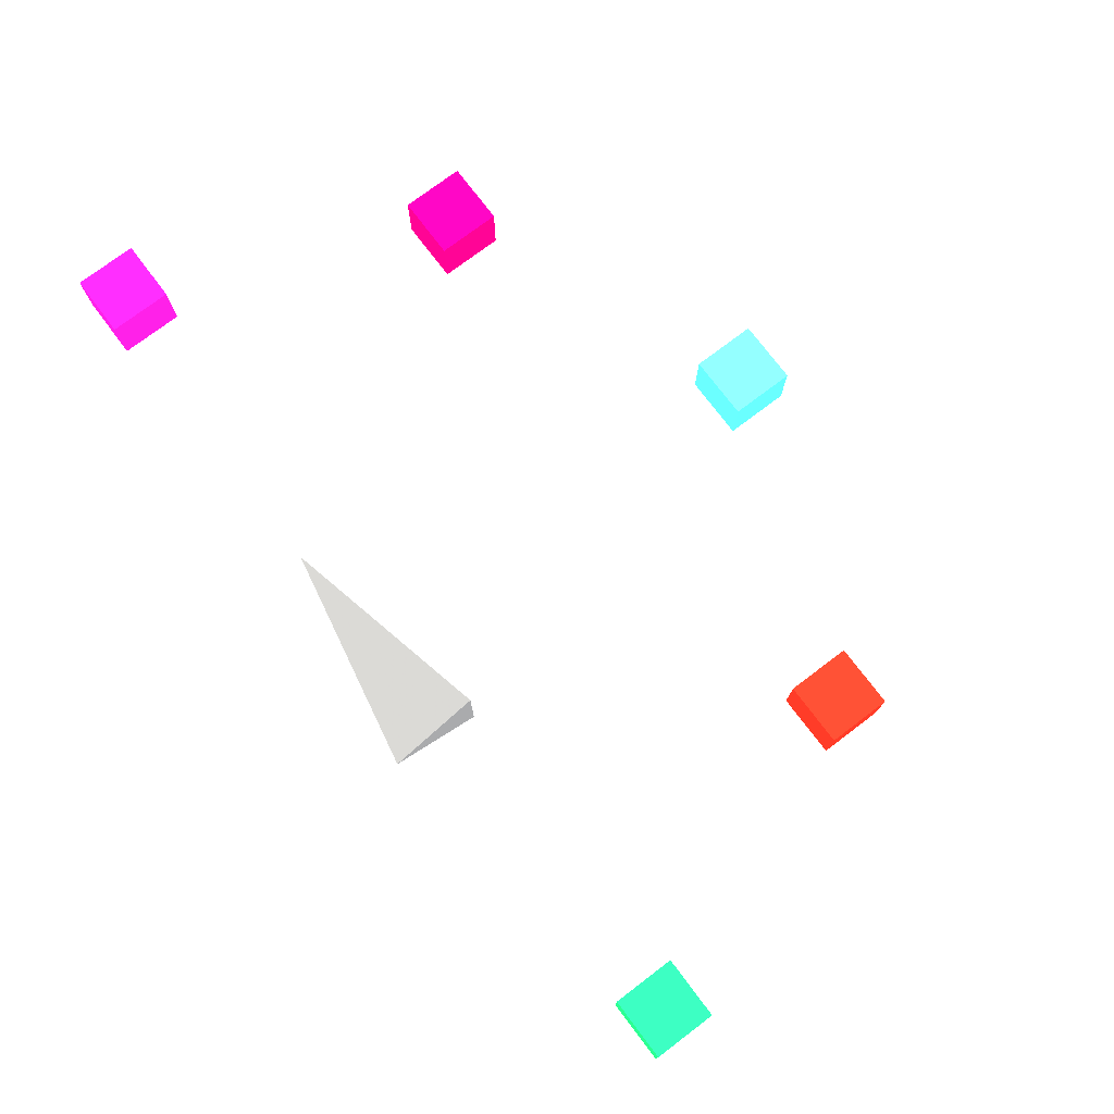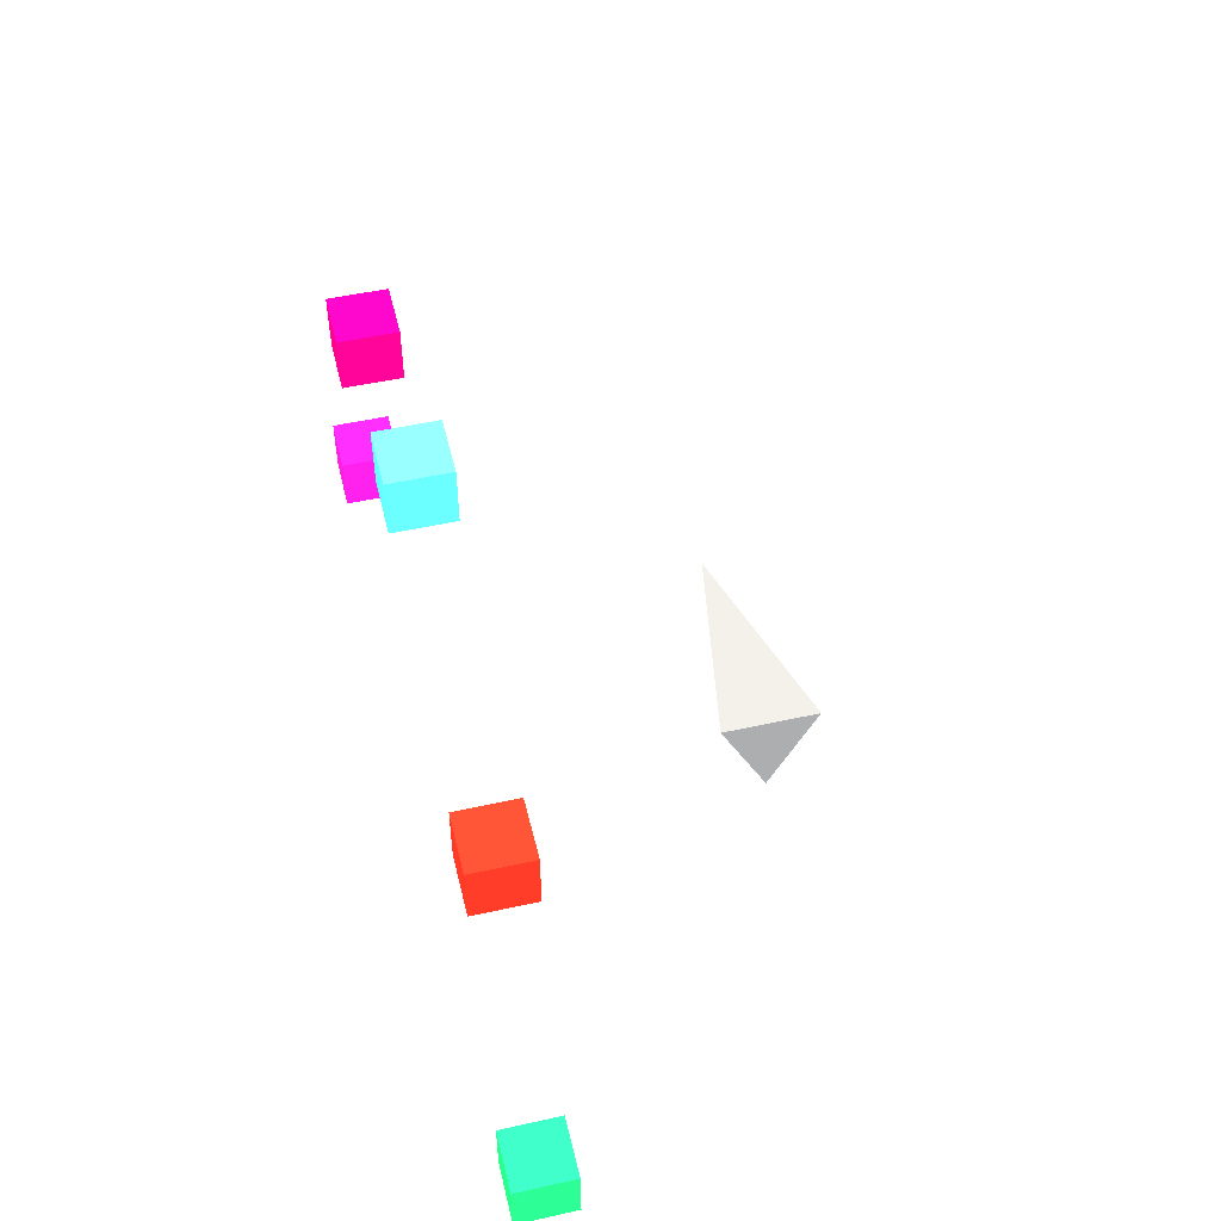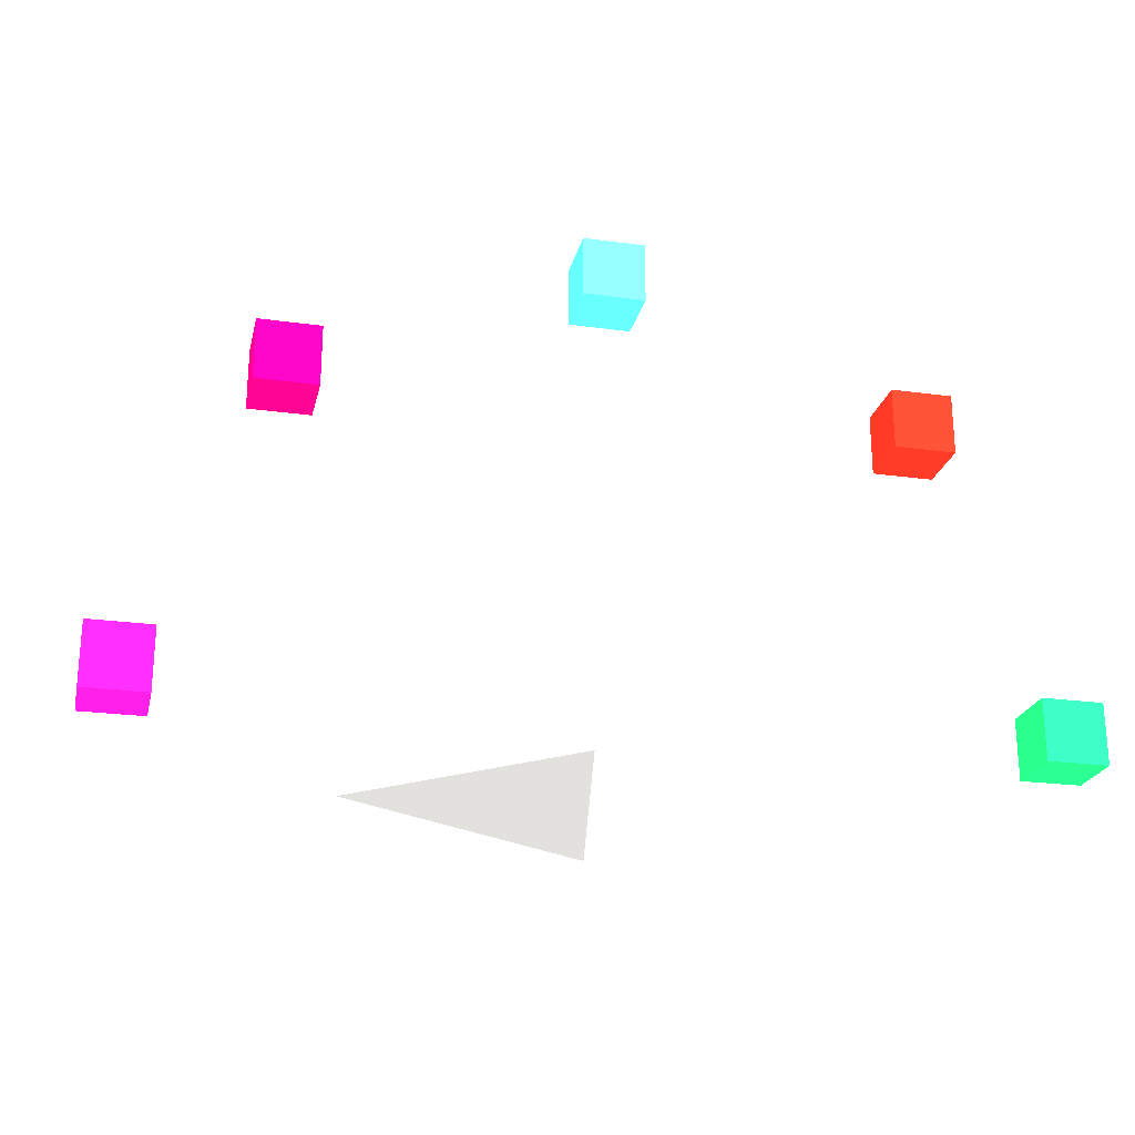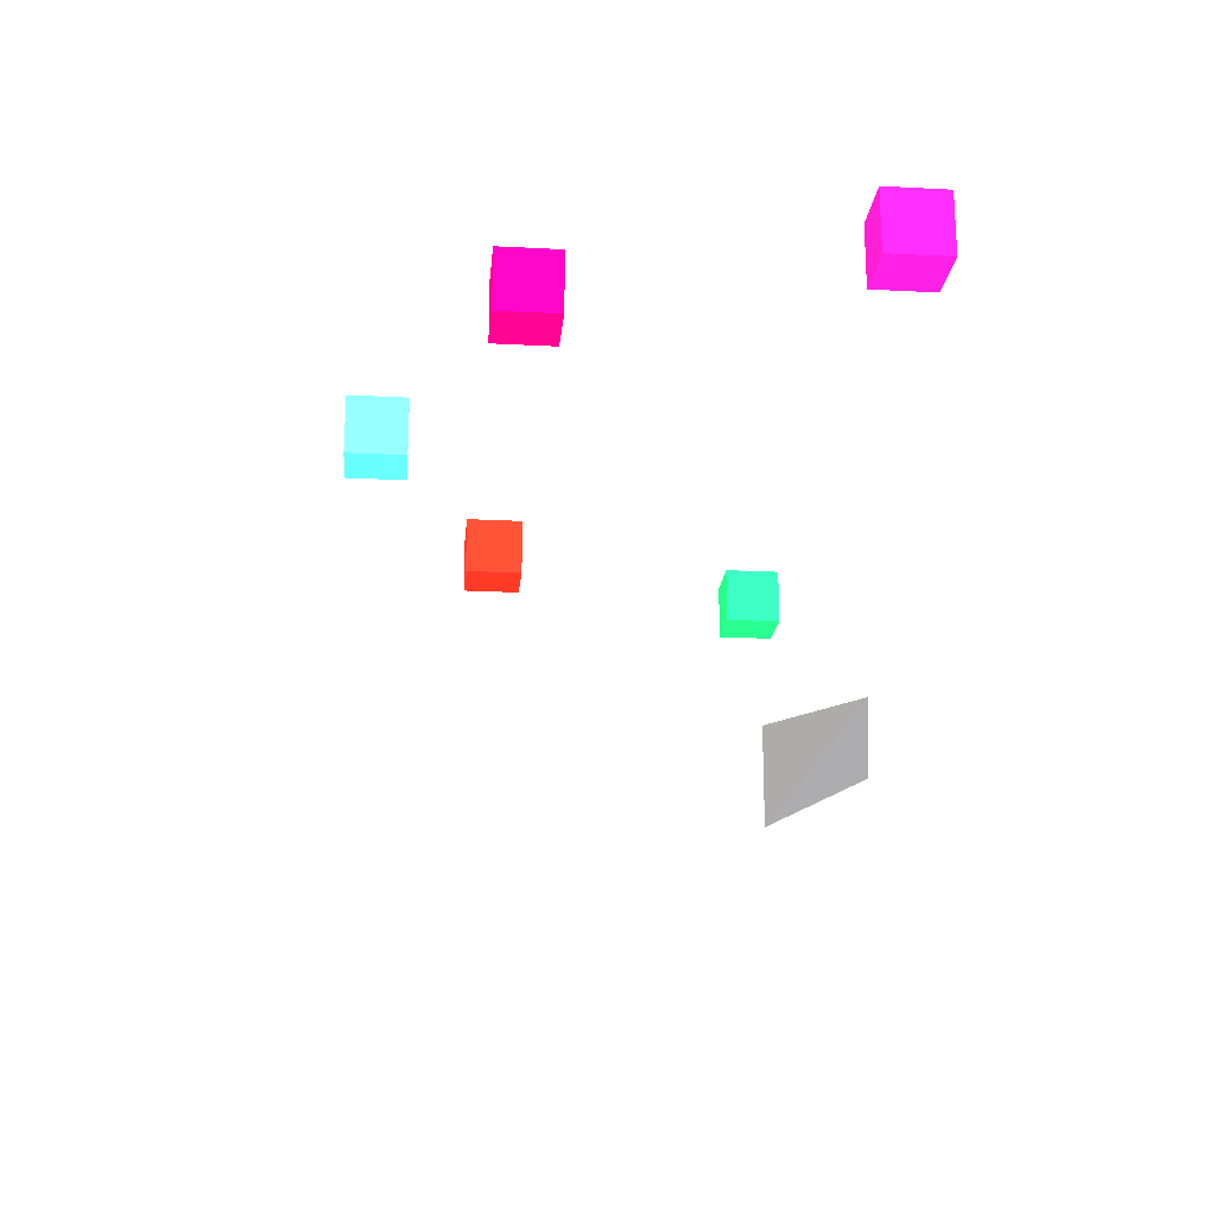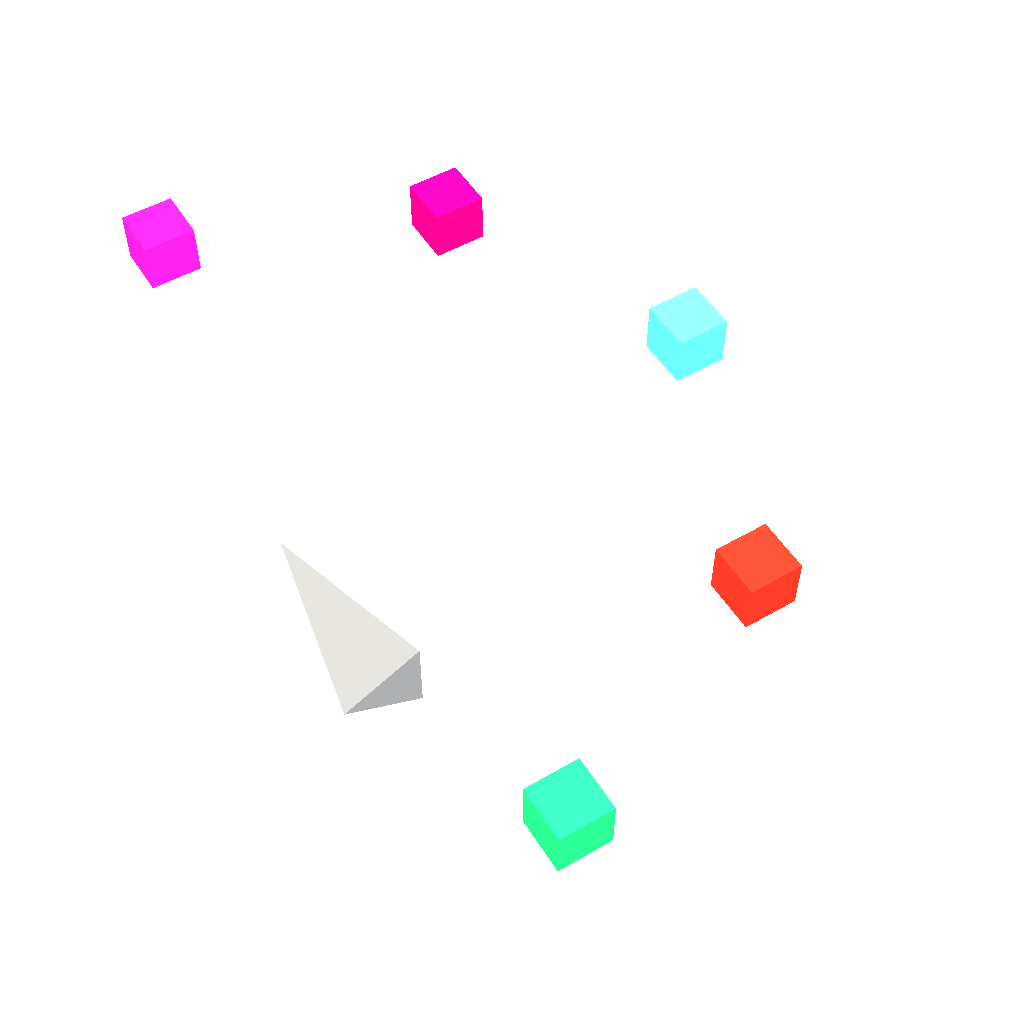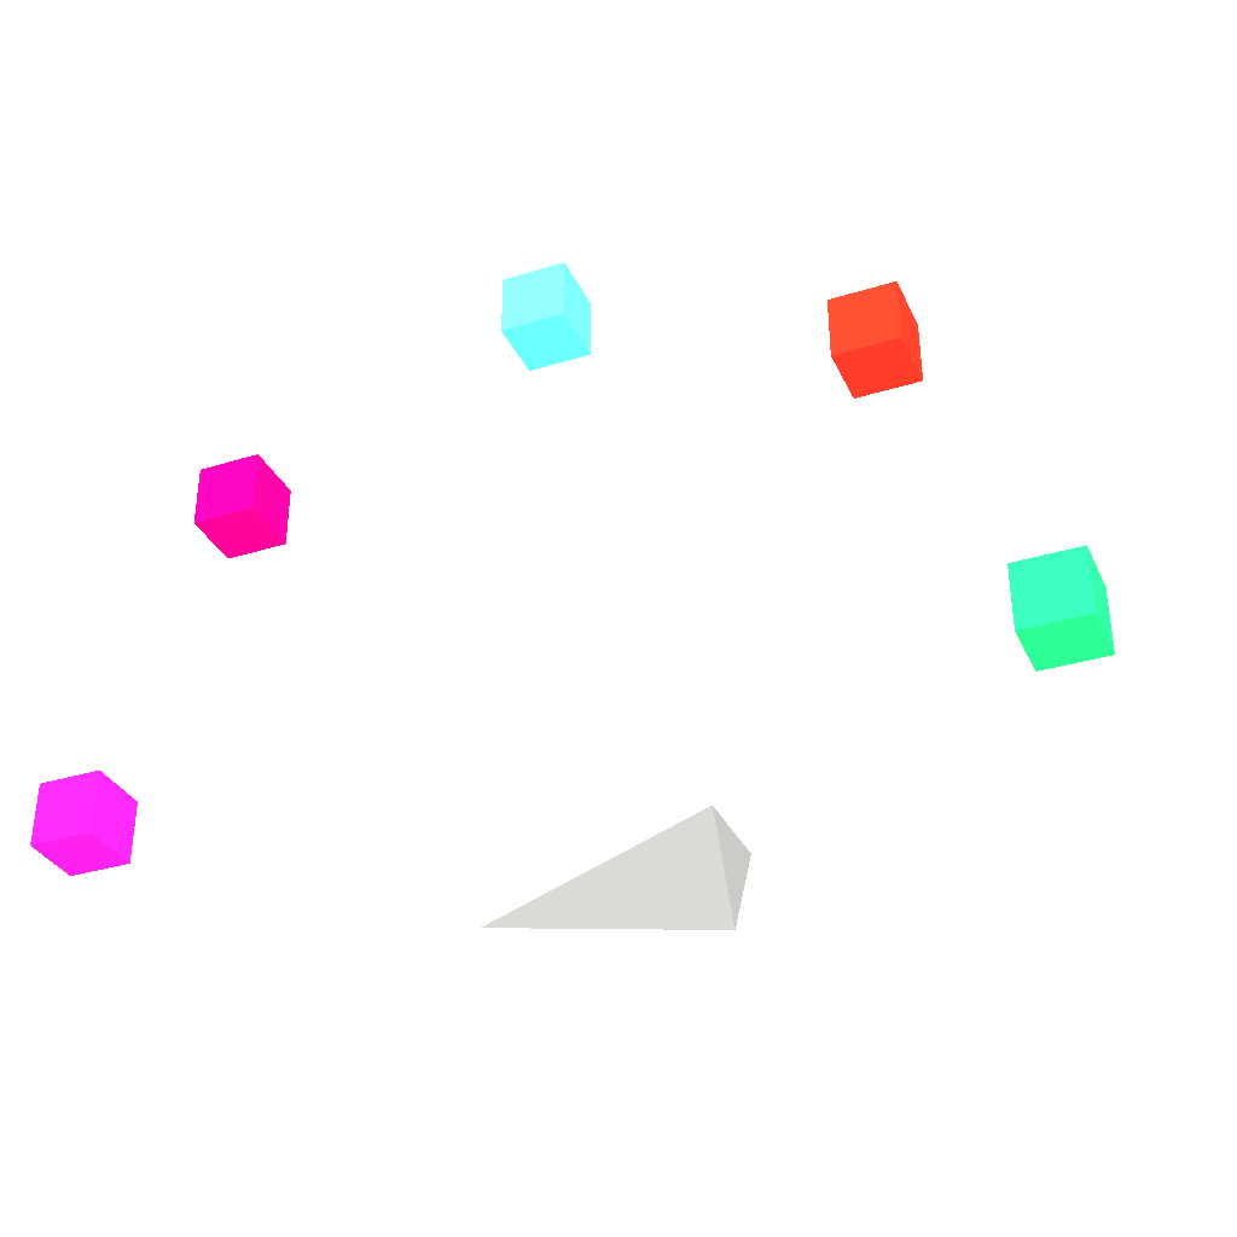
<metadata>
{"format":"obj","ext":"obj","renderer":"f3d","projection":"perspective","resolution":1024,"background":"white","views":[{"elev":75.7,"azim":-127.1,"up":"+Y"},{"elev":50.8,"azim":-103.6,"up":"+Z"},{"elev":-23.4,"azim":167.0,"up":"+Z"},{"elev":-20.1,"azim":84.6,"up":"+Y"},{"elev":52.9,"azim":-121.7,"up":"+Y"},{"elev":-33.6,"azim":-157.2,"up":"+Z"}]}
</metadata>
<code>
v -0.25 0 -0.25 128 128 128
v -0.25 0.25 0.25 128 128 128
v -0.25 -0.25 0.25 128 128 128
v 1 0 0 128 128 128
v 1.977 1.41 -0.15 253.9 234 230.6
v 2.277 1.41 -0.15 253.9 234 230.6
v 2.277 1.71 -0.15 253.9 234 230.6
v 1.977 1.71 -0.15 253.9 234 230.6
v 1.977 1.41 0.15 253.9 234 230.6
v 2.277 1.41 0.15 253.9 234 230.6
v 2.277 1.71 0.15 253.9 234 230.6
v 1.977 1.71 0.15 253.9 234 230.6
f 5 6 7
f 5 7 8
f 9 10 11
f 9 11 12
f 5 6 10
f 5 10 9
f 7 8 12
f 7 12 11
f 6 7 11
f 6 11 10
f 8 5 9
f 8 9 12
v 1.35 1.41 1.35 249.9 156.6 180.1
v 1.65 1.41 1.35 249.9 156.6 180.1
v 1.65 1.71 1.35 249.9 156.6 180.1
v 1.35 1.71 1.35 249.9 156.6 180.1
v 1.35 1.41 1.65 249.9 156.6 180.1
v 1.65 1.41 1.65 249.9 156.6 180.1
v 1.65 1.71 1.65 249.9 156.6 180.1
v 1.35 1.71 1.65 249.9 156.6 180.1
f 13 14 15
f 13 15 16
f 17 18 19
f 17 19 20
f 13 14 18
f 13 18 17
f 15 16 20
f 15 20 19
f 14 15 19
f 14 19 18
f 16 13 17
f 16 17 20
v -0.15 1.41 1.977 250.3 164.5 182.6
v 0.15 1.41 1.977 250.3 164.5 182.6
v 0.15 1.71 1.977 250.3 164.5 182.6
v -0.15 1.71 1.977 250.3 164.5 182.6
v -0.15 1.41 2.277 250.3 164.5 182.6
v 0.15 1.41 2.277 250.3 164.5 182.6
v 0.15 1.71 2.277 250.3 164.5 182.6
v -0.15 1.71 2.277 250.3 164.5 182.6
f 21 22 23
f 21 23 24
f 25 26 27
f 25 27 28
f 21 22 26
f 21 26 25
f 23 24 28
f 23 28 27
f 22 23 27
f 22 27 26
f 24 21 25
f 24 25 28
v -1.65 1.41 1.35 253 223 220
v -1.35 1.41 1.35 253 223 220
v -1.35 1.71 1.35 253 223 220
v -1.65 1.71 1.35 253 223 220
v -1.65 1.41 1.65 253 223 220
v -1.35 1.41 1.65 253 223 220
v -1.35 1.71 1.65 253 223 220
v -1.65 1.71 1.65 253 223 220
f 29 30 31
f 29 31 32
f 33 34 35
f 33 35 36
f 29 30 34
f 29 34 33
f 31 32 36
f 31 36 35
f 30 31 35
f 30 35 34
f 32 29 33
f 32 33 36
v -2.277 1.41 -0.15 254.1 236.9 233.3
v -1.977 1.41 -0.15 254.1 236.9 233.3
v -1.977 1.71 -0.15 254.1 236.9 233.3
v -2.277 1.71 -0.15 254.1 236.9 233.3
v -2.277 1.41 0.15 254.1 236.9 233.3
v -1.977 1.41 0.15 254.1 236.9 233.3
v -1.977 1.71 0.15 254.1 236.9 233.3
v -2.277 1.71 0.15 254.1 236.9 233.3
f 37 38 39
f 37 39 40
f 41 42 43
f 41 43 44
f 37 38 42
f 37 42 41
f 39 40 44
f 39 44 43
f 38 39 43
f 38 43 42
f 40 37 41
f 40 41 44
f 1 2 4
f 2 3 4
f 3 1 4
f 1 2 3

</code>
